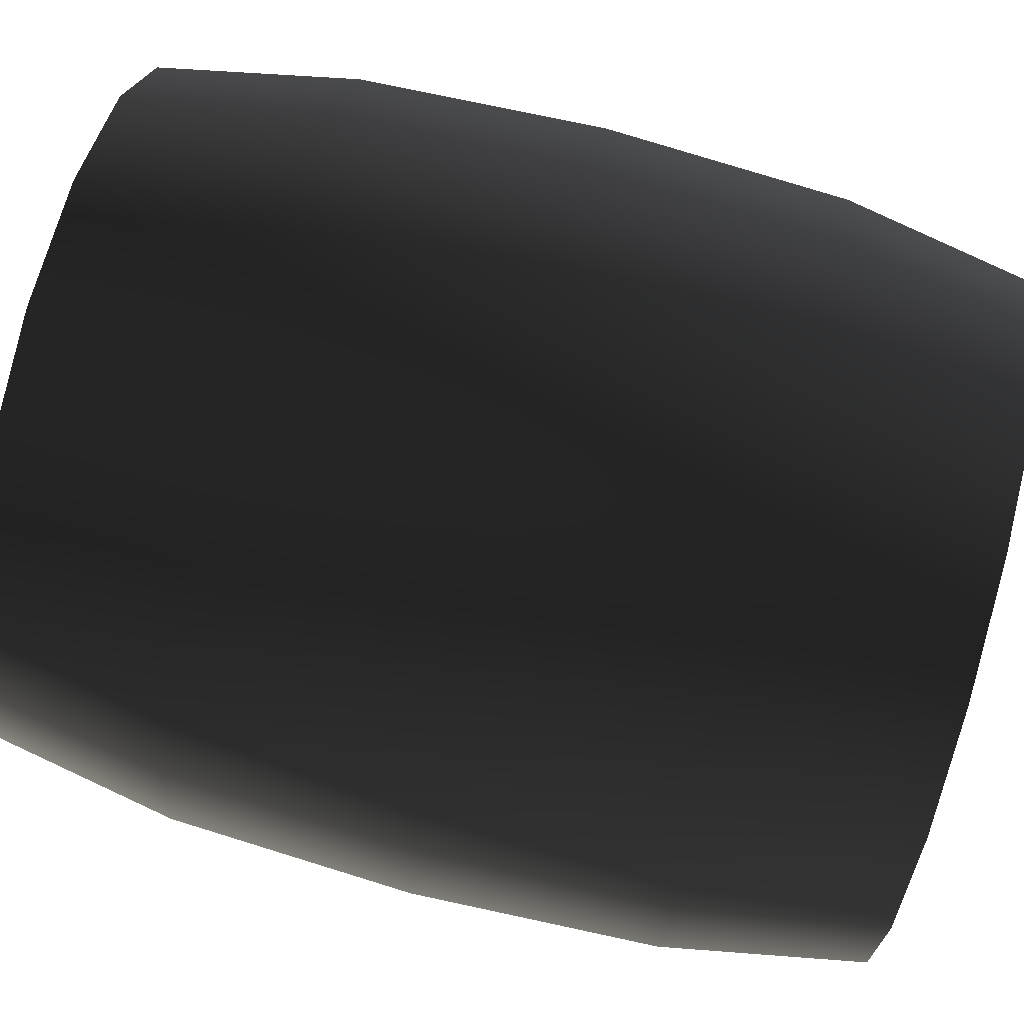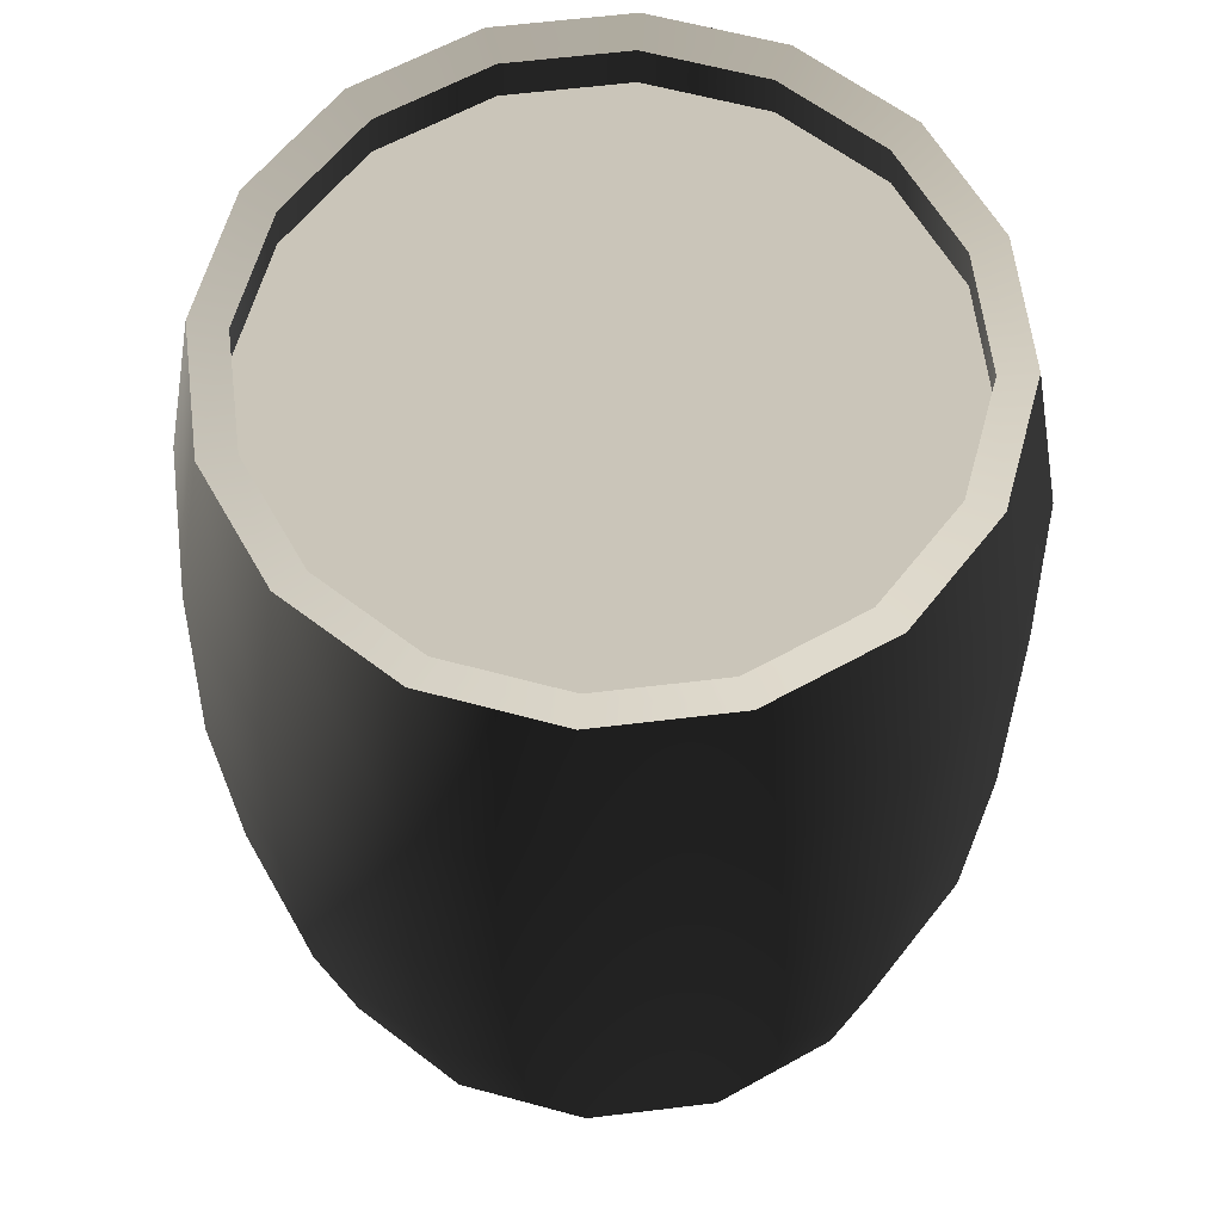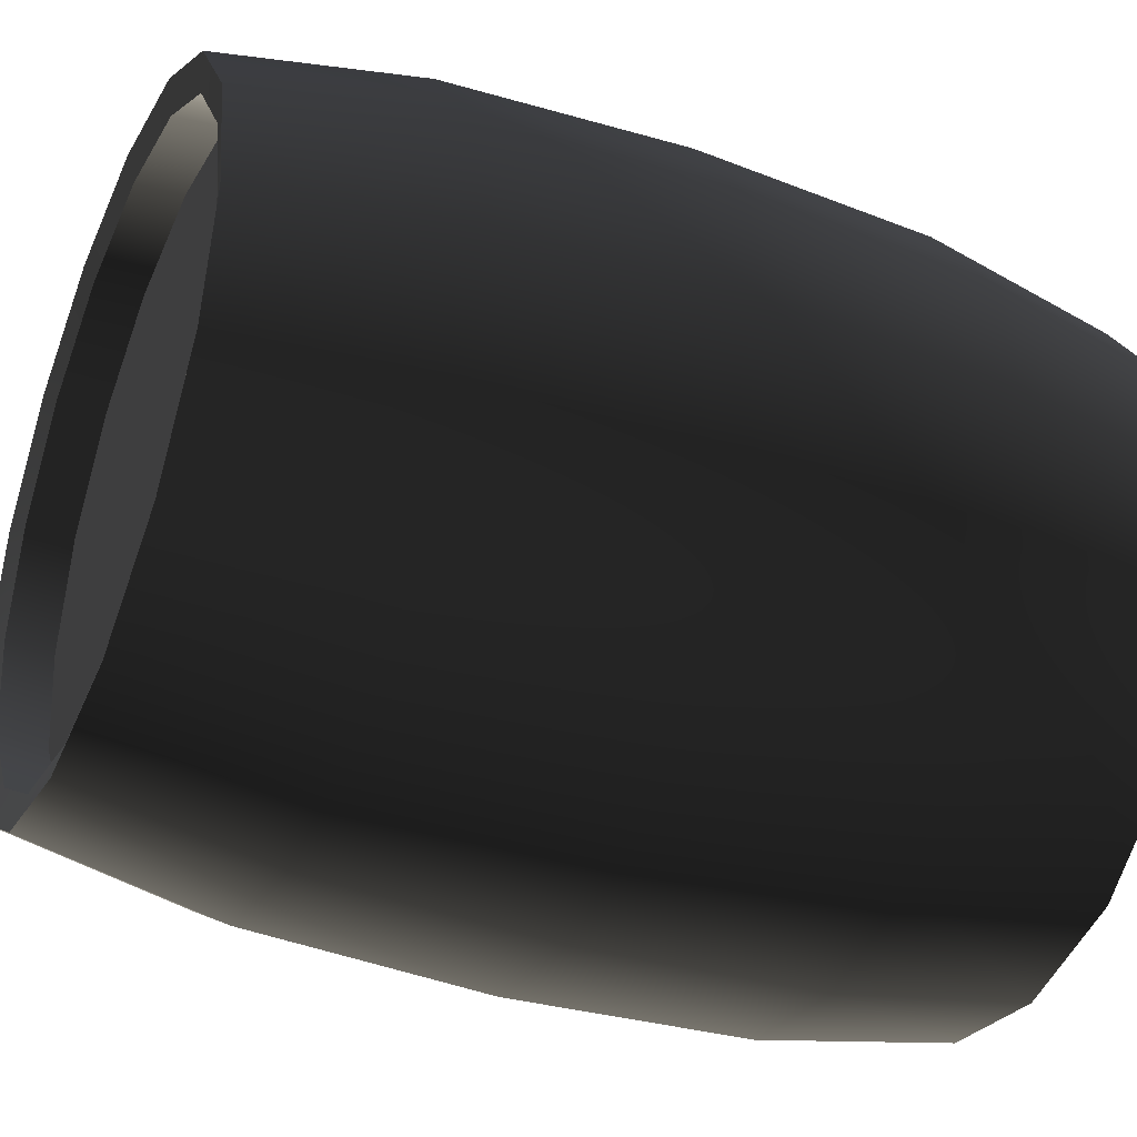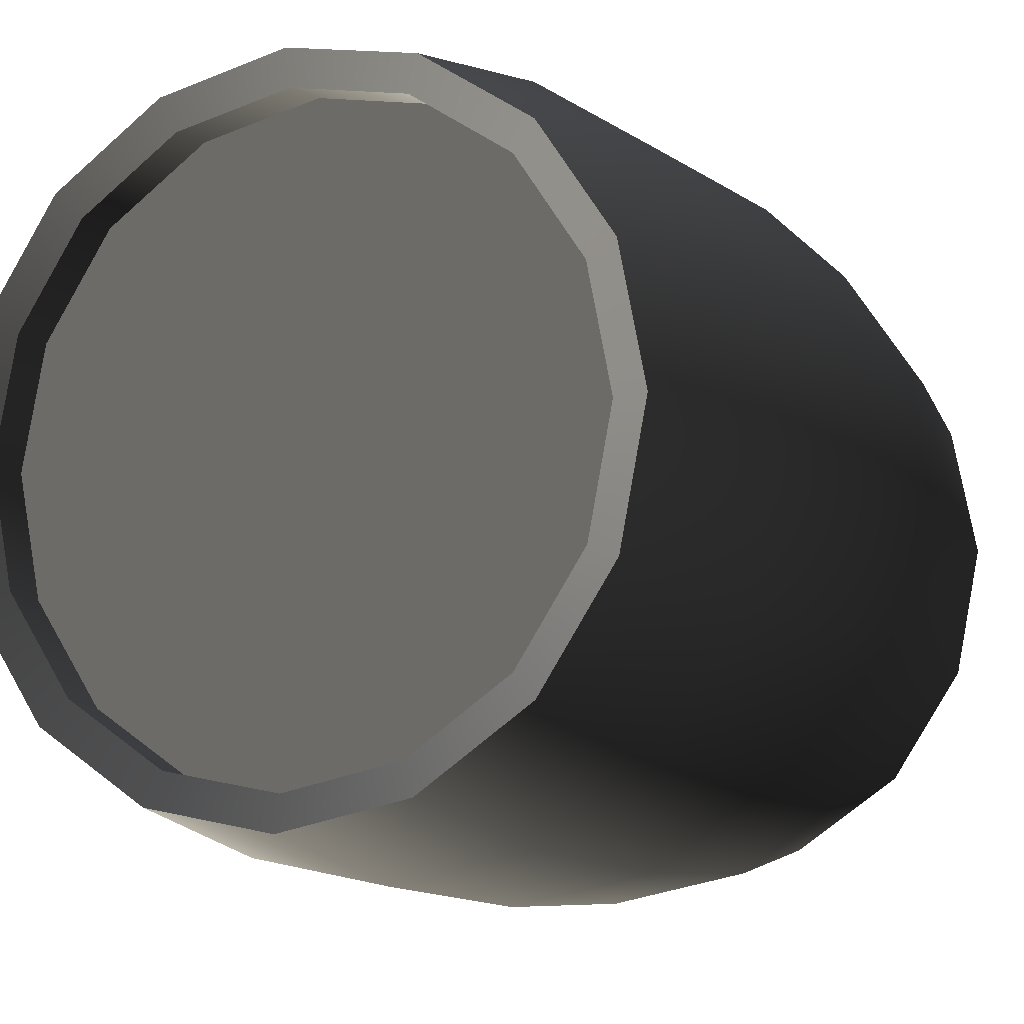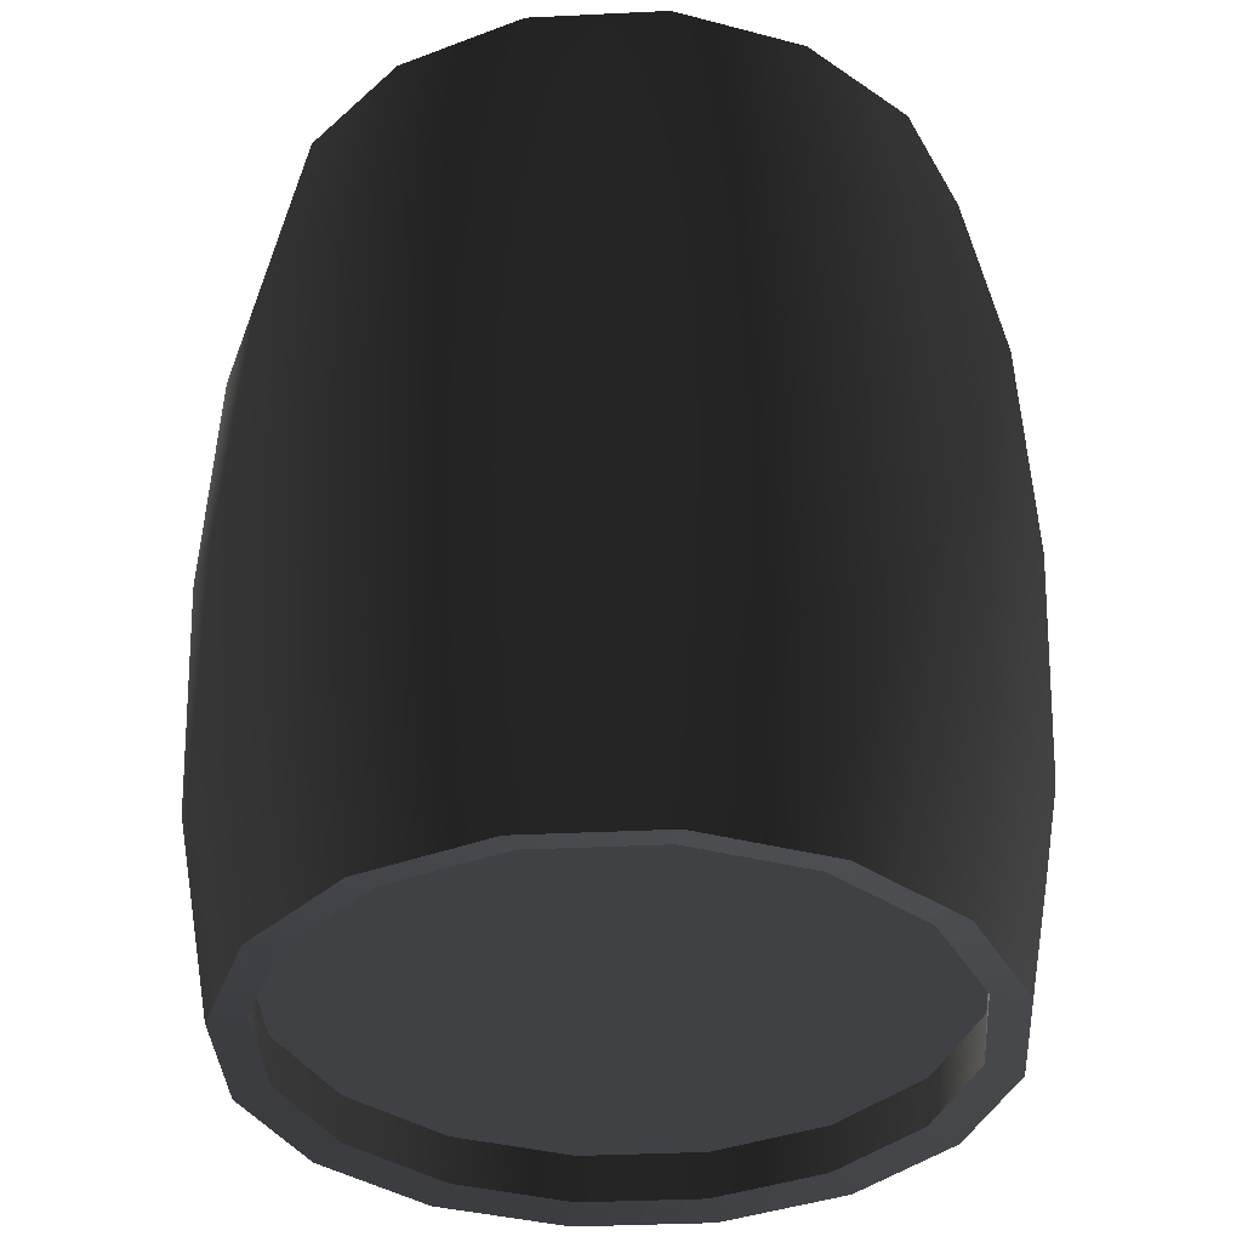
<metadata>
{"format":"obj","ext":"obj","renderer":"f3d","projection":"perspective","resolution":1024,"background":"white","views":[{"elev":78.0,"azim":-75.4,"up":"+Y"},{"elev":61.4,"azim":71.7,"up":"+Z"},{"elev":-37.5,"azim":66.3,"up":"+Y"},{"elev":-10.1,"azim":-153.4,"up":"+Y"},{"elev":-36.5,"azim":-75.1,"up":"+Z"}]}
</metadata>
<code>
v -0.3798 0.3529 0.5038
v -2.675e-06 0.5103 0.5038
v -0.2907 0.2196 0.5038
v -0.4112 0.5103 0.5038
v -0.3798 0.6676 0.5038
v -0.2907 0.801 0.5038
v -0.1573 0.8901 0.5038
v -4.774e-06 0.9214 0.5038
v 0.1573 0.8902 0.5038
v 0.2907 0.801 0.5038
v -0.3509 0.1594 0.3193
v -0.3608 0.1495 1.545e-06
v -0.4715 0.315 2.654e-07
v -0.4585 0.3204 0.3193
v -0.5103 0.5103 -2.375e-07
v -0.4962 0.5103 0.3193
v -0.4715 0.7056 -1.66e-06
v -0.4584 0.7002 0.3193
v -0.3608 0.8711 -1.37e-06
v -0.3509 0.8612 0.3193
v -0.1953 0.9817 1.094e-06
v -0.1899 0.9687 0.3193
v 8.366e-07 1.021 2.975e-08
v -7.985e-06 1.007 0.3193
v 0.1953 0.9817 -5.372e-07
v 0.1899 0.9687 0.3193
v 0.3608 0.8711 -1.016e-06
v 0.3509 0.8612 0.3193
v -0.4147 0.3385 0.5792
v -0.3174 0.1929 0.5792
v -0.4147 0.6821 0.5792
v -0.4489 0.5103 0.5792
v -0.1718 0.925 0.5792
v -0.3174 0.8277 0.5792
v 0.1718 0.925 0.5792
v 6.151e-06 0.9592 0.5792
v 0.3174 0.8277 0.5792
v 0.1718 0.925 0.5792
v 0.1546 0.8836 0.5685
v 9.328e-06 0.9143 0.5685
v 6.151e-06 0.9592 0.5792
v -0.1546 0.8836 0.5685
v -0.1718 0.925 0.5792
v -0.2857 0.796 0.5685
v -0.3174 0.8277 0.5792
v -0.3733 0.6649 0.5685
v -0.4147 0.6821 0.5792
v -0.404 0.5103 0.5685
v -0.4489 0.5103 0.5792
v -0.3733 0.3557 0.5685
v -0.4147 0.3385 0.5792
v -0.2857 0.2246 0.5685
v -0.3174 0.1929 0.5792
v 0.3174 0.8277 0.5792
v 0.2857 0.796 0.5685
v -0.3733 0.3557 0.5685
v -0.3798 0.3529 0.5038
v -0.2907 0.2196 0.5038
v -0.2857 0.2246 0.5685
v -0.404 0.5103 0.5685
v -0.4112 0.5103 0.5038
v -0.3733 0.6649 0.5685
v -0.3798 0.6676 0.5038
v -0.2857 0.796 0.5685
v -0.2907 0.801 0.5038
v -0.1546 0.8836 0.5685
v -0.1573 0.8901 0.5038
v 9.328e-06 0.9143 0.5685
v -4.774e-06 0.9214 0.5038
v 0.1546 0.8836 0.5685
v 0.1573 0.8902 0.5038
v 0.2857 0.796 0.5685
v 0.2907 0.801 0.5038
v -0.3799 0.353 -0.5038
v -0.2907 0.2196 -0.5038
v -1.86e-06 0.5103 -0.5038
v -0.4112 0.5103 -0.5038
v -0.3799 0.6676 -0.5038
v -0.2907 0.801 -0.5038
v -0.1573 0.8901 -0.5038
v -1.523e-06 0.9214 -0.5038
v 0.1573 0.8901 -0.5038
v 0.2907 0.801 -0.5038
v -0.3509 0.1594 -0.3193
v -0.4584 0.3204 -0.3193
v -0.4962 0.5103 -0.3193
v -0.4584 0.7002 -0.3193
v -0.3509 0.8612 -0.3193
v -0.1899 0.9687 -0.3193
v -9.416e-06 1.007 -0.3193
v 0.1899 0.9687 -0.3193
v 0.3509 0.8612 -0.3193
v -0.4489 0.5103 -0.5792
v -0.4147 0.3385 -0.5792
v -0.3174 0.1929 -0.5792
v -0.4147 0.6821 -0.5792
v -0.3174 0.8277 -0.5792
v -0.1718 0.925 -0.5792
v 6.165e-06 0.9592 -0.5792
v 0.1718 0.925 -0.5792
v 0.3174 0.8277 -0.5792
v 0.1718 0.925 -0.5792
v 6.165e-06 0.9592 -0.5792
v -5.393e-06 0.9143 -0.5685
v 0.1546 0.8836 -0.5685
v -0.1546 0.8836 -0.5685
v -0.1718 0.925 -0.5792
v -0.2857 0.796 -0.5685
v -0.3174 0.8277 -0.5792
v -0.3733 0.6649 -0.5685
v -0.4147 0.6821 -0.5792
v -0.404 0.5103 -0.5685
v -0.4489 0.5103 -0.5792
v -0.3733 0.3557 -0.5685
v -0.4147 0.3385 -0.5792
v -0.2857 0.2246 -0.5685
v -0.3174 0.1929 -0.5792
v 0.3174 0.8277 -0.5792
v 0.2857 0.796 -0.5685
v -0.3733 0.3557 -0.5685
v -0.2857 0.2246 -0.5685
v -0.2907 0.2196 -0.5038
v -0.3799 0.353 -0.5038
v -0.404 0.5103 -0.5685
v -0.4112 0.5103 -0.5038
v -0.3733 0.6649 -0.5685
v -0.3799 0.6676 -0.5038
v -0.2857 0.796 -0.5685
v -0.2907 0.801 -0.5038
v -0.1546 0.8836 -0.5685
v -0.1573 0.8901 -0.5038
v -5.393e-06 0.9143 -0.5685
v -1.523e-06 0.9214 -0.5038
v 0.1546 0.8836 -0.5685
v 0.1573 0.8901 -0.5038
v 0.2857 0.796 -0.5685
v 0.2907 0.801 -0.5038
v -0.1573 0.1304 0.5038
v -0.2907 0.2196 0.5038
v -2.675e-06 0.5103 0.5038
v 2.36e-06 0.09913 0.5038
v 0.1573 0.1304 0.5038
v 0.2907 0.2196 0.5038
v 0.3799 0.3529 0.5038
v 0.4111 0.5103 0.5038
v 0.3799 0.6676 0.5038
v 0.2907 0.801 0.5038
v -0.3509 0.1594 0.3193
v -0.1899 0.05184 0.3193
v -0.1953 0.03884 6.764e-08
v -0.3608 0.1495 1.545e-06
v 1.173e-12 1.431e-06 4.17e-14
v 1.025e-05 0.01406 0.3193
v 0.1953 0.03884 -5.647e-07
v 0.1899 0.05183 0.3193
v 0.3608 0.1495 -1.037e-06
v 0.3509 0.1594 0.3193
v 0.4714 0.315 -2.184e-06
v 0.4584 0.3204 0.3193
v 0.5103 0.5103 -2.169e-06
v 0.4962 0.5103 0.3193
v 0.4714 0.7056 2.636e-07
v 0.4584 0.7002 0.3193
v 0.3608 0.8711 -1.016e-06
v 0.3509 0.8612 0.3193
v 5.415e-06 0.0614 0.5792
v -0.1718 0.09559 0.5792
v -0.3174 0.1929 0.5792
v 0.1718 0.09559 0.5792
v 0.3174 0.1929 0.5792
v 0.4147 0.3385 0.5792
v 0.4489 0.5103 0.5792
v 0.4147 0.6821 0.5792
v 0.3174 0.8277 0.5792
v 0.4147 0.6821 0.5792
v 0.4489 0.5103 0.5792
v 0.404 0.5103 0.5685
v 0.3733 0.6649 0.5685
v 0.3733 0.3557 0.5685
v 0.4147 0.3385 0.5792
v 0.2857 0.2246 0.5685
v 0.3174 0.1929 0.5792
v 0.1546 0.137 0.5685
v 0.1718 0.09559 0.5792
v -2.078e-06 0.1063 0.5685
v 5.415e-06 0.0614 0.5792
v -0.1546 0.137 0.5685
v -0.1718 0.09559 0.5792
v -0.2857 0.2246 0.5685
v -0.3174 0.1929 0.5792
v 0.3174 0.8277 0.5792
v 0.2857 0.796 0.5685
v -0.1546 0.137 0.5685
v -0.2857 0.2246 0.5685
v -0.2907 0.2196 0.5038
v -0.1573 0.1304 0.5038
v -2.078e-06 0.1063 0.5685
v 2.36e-06 0.09913 0.5038
v 0.1546 0.137 0.5685
v 0.1573 0.1304 0.5038
v 0.2857 0.2246 0.5685
v 0.2907 0.2196 0.5038
v 0.3733 0.3557 0.5685
v 0.3799 0.3529 0.5038
v 0.404 0.5103 0.5685
v 0.4111 0.5103 0.5038
v 0.3733 0.6649 0.5685
v 0.3799 0.6676 0.5038
v 0.2857 0.796 0.5685
v 0.2907 0.801 0.5038
v -0.1573 0.1304 -0.5038
v -1.86e-06 0.5103 -0.5038
v -0.2907 0.2196 -0.5038
v 3.174e-06 0.09913 -0.5038
v 0.1573 0.1304 -0.5038
v 0.2907 0.2196 -0.5038
v 0.3799 0.3529 -0.5038
v 0.4111 0.5103 -0.5038
v 0.3799 0.6676 -0.5038
v 0.2907 0.801 -0.5038
v -0.3509 0.1594 -0.3193
v -0.1899 0.05185 -0.3193
v 5.886e-06 0.01406 -0.3193
v 0.1899 0.05185 -0.3193
v 0.3509 0.1594 -0.3193
v 0.4584 0.3204 -0.3193
v 0.4962 0.5103 -0.3193
v 0.4584 0.7002 -0.3193
v 0.3509 0.8612 -0.3193
v -0.1718 0.09557 -0.5792
v -0.3174 0.1929 -0.5792
v 0.1718 0.09557 -0.5792
v -5.314e-06 0.06141 -0.5792
v 0.4147 0.3385 -0.5792
v 0.3174 0.1929 -0.5792
v 0.4147 0.6821 -0.5792
v 0.4489 0.5103 -0.5792
v 0.3174 0.8277 -0.5792
v 0.4147 0.6821 -0.5792
v 0.3733 0.6649 -0.5685
v 0.404 0.5103 -0.5685
v 0.4489 0.5103 -0.5792
v 0.3733 0.3557 -0.5685
v 0.4147 0.3385 -0.5792
v 0.2857 0.2246 -0.5685
v 0.3174 0.1929 -0.5792
v 0.1546 0.137 -0.5685
v 0.1718 0.09557 -0.5792
v 4.688e-06 0.1063 -0.5685
v -5.314e-06 0.06141 -0.5792
v -0.1546 0.137 -0.5685
v -0.1718 0.09557 -0.5792
v -0.2857 0.2246 -0.5685
v -0.3174 0.1929 -0.5792
v 0.3174 0.8277 -0.5792
v 0.2857 0.796 -0.5685
v -0.1546 0.137 -0.5685
v -0.1573 0.1304 -0.5038
v -0.2907 0.2196 -0.5038
v -0.2857 0.2246 -0.5685
v 4.688e-06 0.1063 -0.5685
v 3.174e-06 0.09913 -0.5038
v 0.1546 0.137 -0.5685
v 0.1573 0.1304 -0.5038
v 0.2857 0.2246 -0.5685
v 0.2907 0.2196 -0.5038
v 0.3733 0.3557 -0.5685
v 0.3799 0.3529 -0.5038
v 0.404 0.5103 -0.5685
v 0.4111 0.5103 -0.5038
v 0.3733 0.6649 -0.5685
v 0.3799 0.6676 -0.5038
v 0.2857 0.796 -0.5685
v 0.2907 0.801 -0.5038
g Barrel_02_(2)_6441_60
f 1 3 2
f 4 1 2
f 5 4 2
f 6 5 2
f 7 6 2
f 8 7 2
f 9 8 2
f 10 9 2
f 11 13 12
f 11 14 13
f 14 15 13
f 14 16 15
f 16 17 15
f 16 18 17
f 18 19 17
f 18 20 19
f 20 21 19
f 20 22 21
f 22 23 21
f 22 24 23
f 24 25 23
f 24 26 25
f 26 27 25
f 26 28 27
f 29 16 14
f 30 29 14
f 30 14 11
f 31 20 18
f 32 31 18
f 29 32 16
f 32 18 16
f 33 24 22
f 34 33 22
f 31 34 20
f 34 22 20
f 35 28 26
f 36 35 26
f 33 36 24
f 36 26 24
f 35 37 28
f 38 40 39
f 38 41 40
f 41 42 40
f 41 43 42
f 43 44 42
f 43 45 44
f 45 46 44
f 45 47 46
f 47 48 46
f 47 49 48
f 49 50 48
f 49 51 50
f 51 52 50
f 51 53 52
f 54 38 39
f 54 39 55
f 56 58 57
f 56 59 58
f 60 56 57
f 60 57 61
f 62 60 61
f 62 61 63
f 64 62 63
f 64 63 65
f 66 64 65
f 66 65 67
f 68 66 67
f 68 67 69
f 70 68 69
f 70 69 71
f 72 70 71
f 72 71 73
f 74 76 75
f 77 76 74
f 78 76 77
f 79 76 78
f 80 76 79
f 81 76 80
f 82 76 81
f 83 76 82
f 84 13 85
f 84 12 13
f 85 13 15
f 85 15 86
f 86 15 17
f 86 17 87
f 87 17 19
f 87 19 88
f 88 19 21
f 88 21 89
f 89 21 23
f 89 23 90
f 90 23 25
f 90 25 91
f 91 25 27
f 91 27 92
f 93 86 87
f 94 86 93
f 94 85 86
f 95 85 94
f 95 84 85
f 93 87 96
f 96 87 88
f 96 88 97
f 97 88 89
f 97 89 98
f 98 89 90
f 98 90 99
f 99 90 91
f 99 91 100
f 100 91 92
f 100 92 101
f 102 104 103
f 102 105 104
f 103 104 106
f 103 106 107
f 107 106 108
f 107 108 109
f 109 108 110
f 109 110 111
f 111 110 112
f 111 112 113
f 113 112 114
f 113 114 115
f 115 114 116
f 115 116 117
f 118 105 102
f 118 119 105
f 120 122 121
f 120 123 122
f 124 123 120
f 124 125 123
f 126 125 124
f 126 127 125
f 128 127 126
f 128 129 127
f 130 129 128
f 130 131 129
f 132 131 130
f 132 133 131
f 134 133 132
f 134 135 133
f 136 135 134
f 136 137 135
f 138 140 139
f 141 140 138
f 142 140 141
f 143 140 142
f 144 140 143
f 145 140 144
f 146 140 145
f 147 140 146
f 148 150 149
f 148 151 150
f 149 150 152
f 149 152 153
f 153 152 154
f 153 154 155
f 155 154 156
f 155 156 157
f 157 156 158
f 157 158 159
f 159 158 160
f 159 160 161
f 161 160 162
f 161 162 163
f 163 162 164
f 163 164 165
f 166 153 155
f 167 153 166
f 167 149 153
f 168 149 167
f 168 148 149
f 166 155 169
f 169 155 157
f 169 157 170
f 170 157 159
f 170 159 171
f 171 159 161
f 171 161 172
f 172 161 163
f 172 163 173
f 173 163 165
f 173 165 174
f 175 177 176
f 175 178 177
f 176 177 179
f 176 179 180
f 180 179 181
f 180 181 182
f 182 181 183
f 182 183 184
f 184 183 185
f 184 185 186
f 186 185 187
f 186 187 188
f 188 187 189
f 188 189 190
f 191 178 175
f 191 192 178
f 193 195 194
f 193 196 195
f 197 196 193
f 197 198 196
f 199 198 197
f 199 200 198
f 201 200 199
f 201 202 200
f 203 202 201
f 203 204 202
f 205 204 203
f 205 206 204
f 207 206 205
f 207 208 206
f 209 208 207
f 209 210 208
f 211 213 212
f 214 211 212
f 215 214 212
f 216 215 212
f 217 216 212
f 218 217 212
f 219 218 212
f 220 219 212
f 221 150 151
f 221 222 150
f 222 152 150
f 222 223 152
f 223 154 152
f 223 224 154
f 224 156 154
f 224 225 156
f 225 158 156
f 225 226 158
f 226 160 158
f 226 227 160
f 227 162 160
f 227 228 162
f 228 164 162
f 228 229 164
f 230 223 222
f 231 230 222
f 231 222 221
f 232 225 224
f 233 232 224
f 230 233 223
f 233 224 223
f 234 227 226
f 235 234 226
f 232 235 225
f 235 226 225
f 236 229 228
f 237 236 228
f 234 237 227
f 237 228 227
f 236 238 229
f 239 241 240
f 239 242 241
f 242 243 241
f 242 244 243
f 244 245 243
f 244 246 245
f 246 247 245
f 246 248 247
f 248 249 247
f 248 250 249
f 250 251 249
f 250 252 251
f 252 253 251
f 252 254 253
f 255 239 240
f 255 240 256
f 257 259 258
f 257 260 259
f 261 257 258
f 261 258 262
f 263 261 262
f 263 262 264
f 265 263 264
f 265 264 266
f 267 265 266
f 267 266 268
f 269 267 268
f 269 268 270
f 271 269 270
f 271 270 272
f 273 271 272
f 273 272 274

</code>
